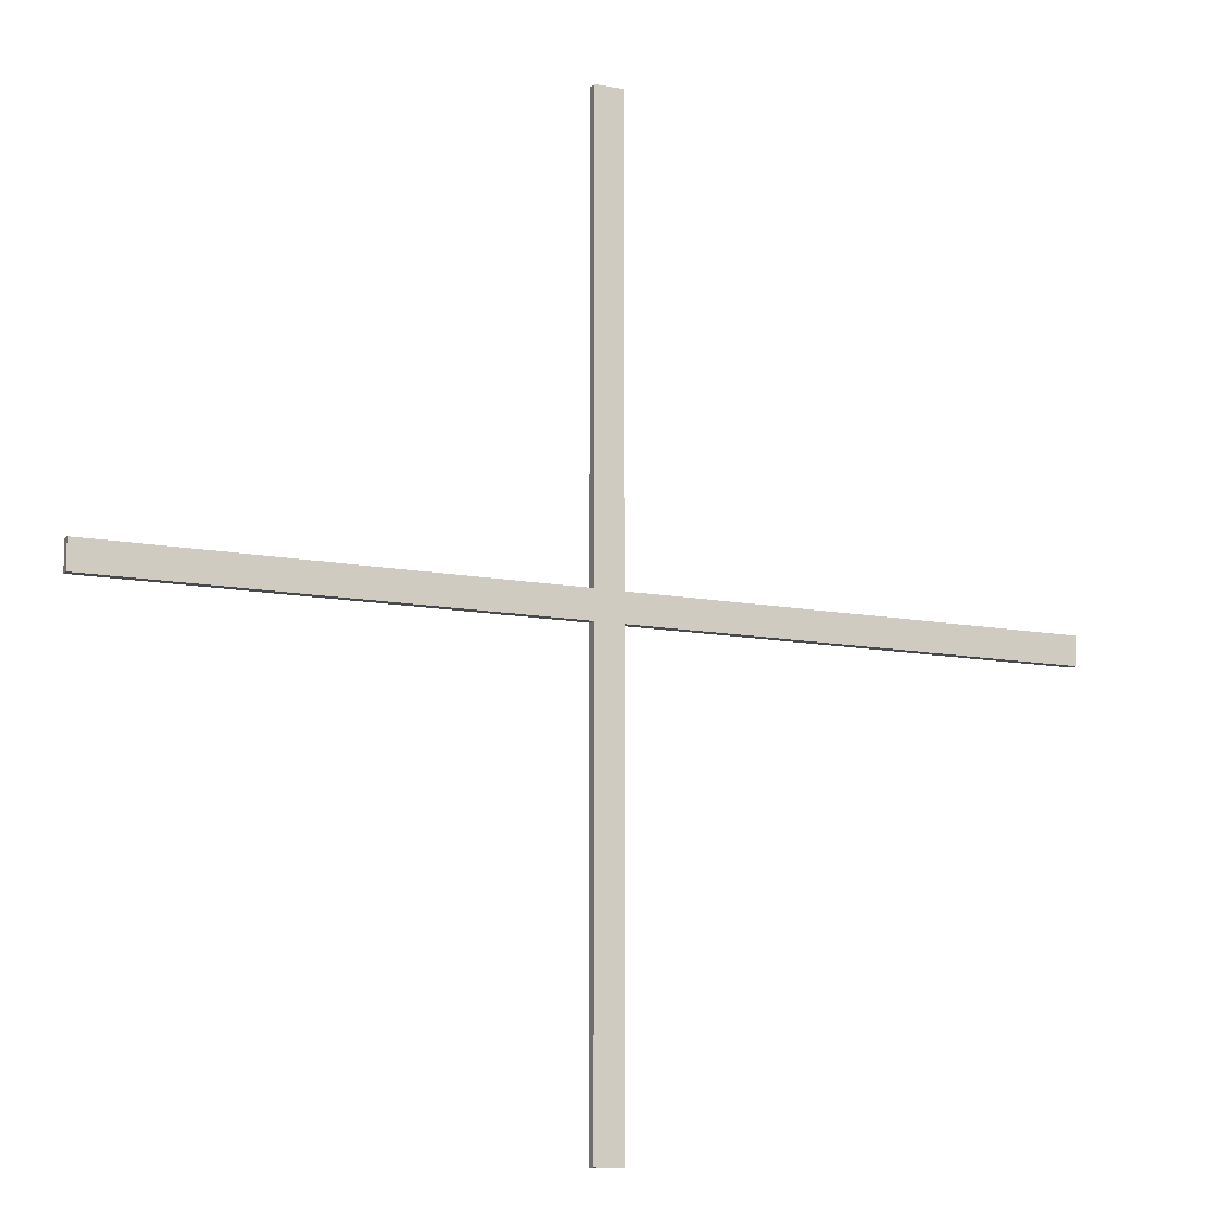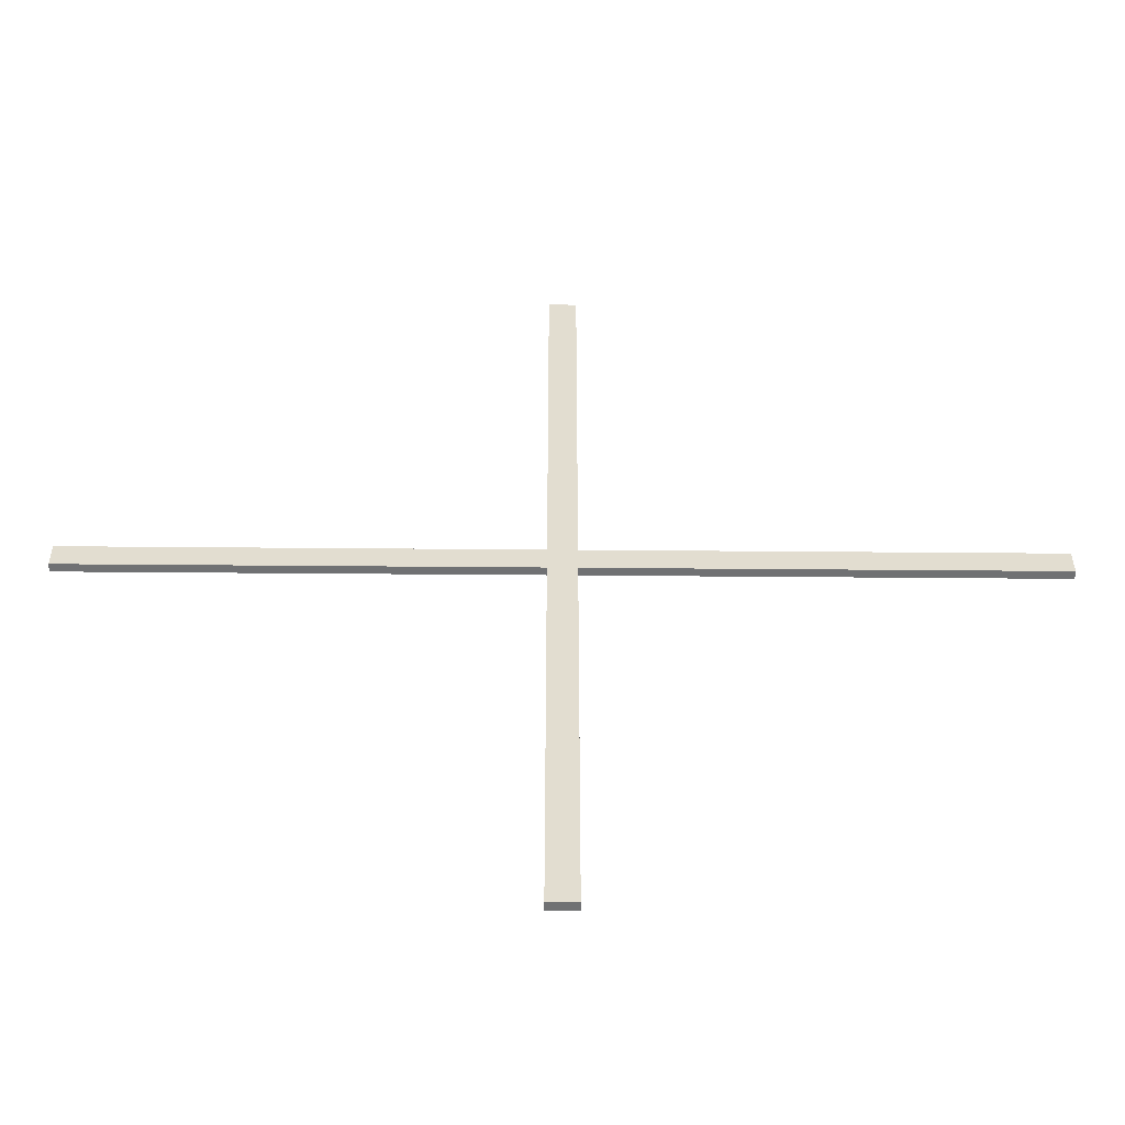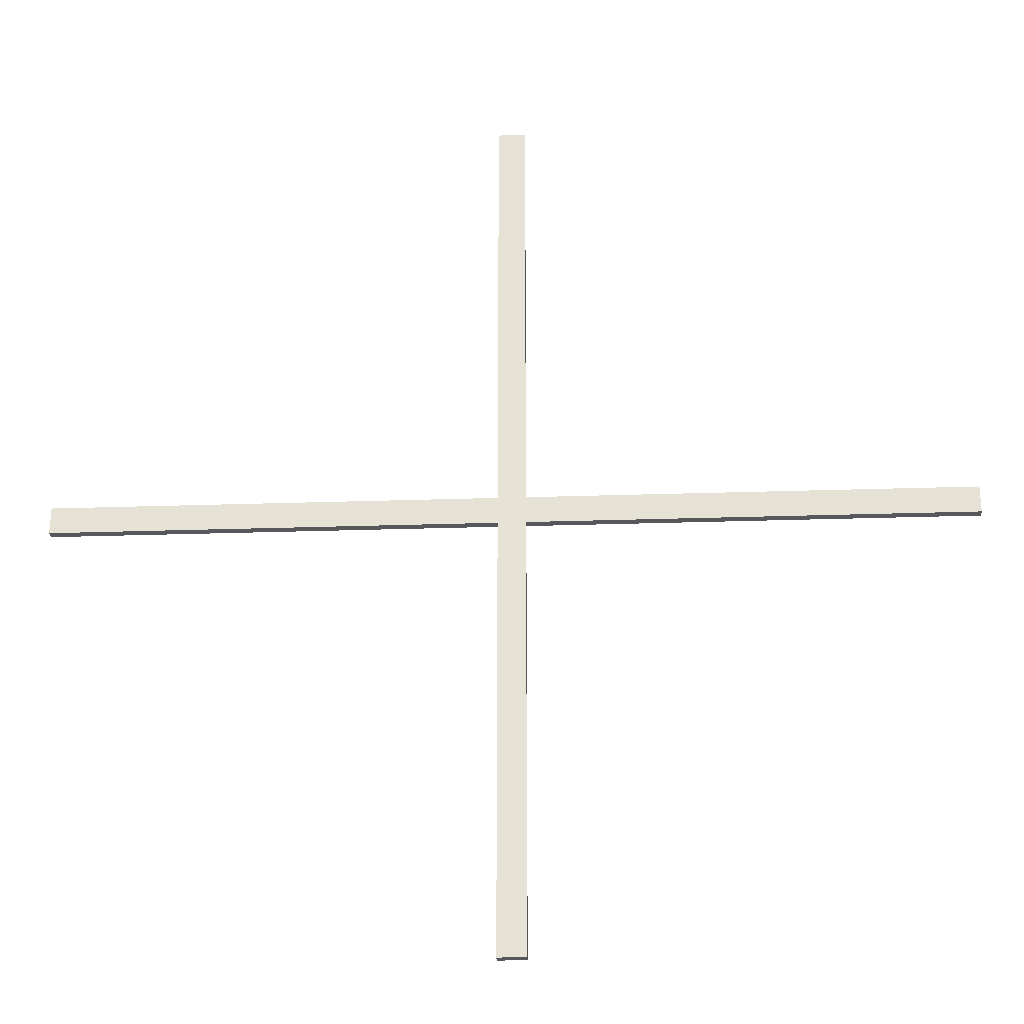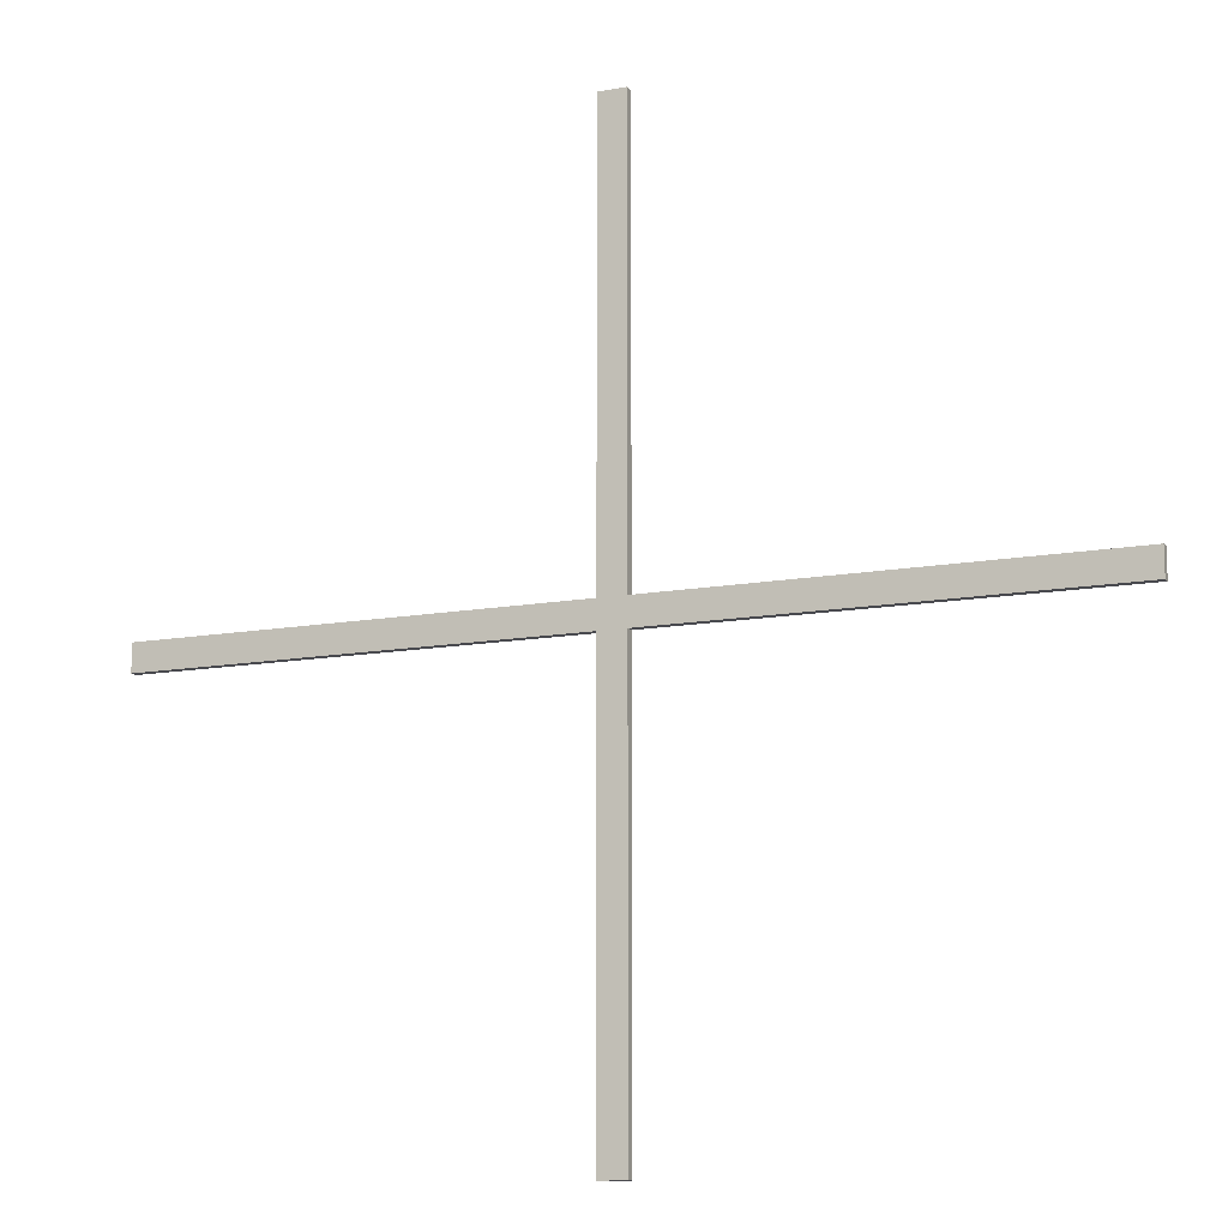
<metadata>
{"format":"obj","ext":"obj","renderer":"f3d","projection":"perspective","resolution":1024,"background":"white","views":[{"elev":-12.2,"azim":-24.5,"up":"+Z"},{"elev":-55.1,"azim":-0.5,"up":"+Z"},{"elev":-28.8,"azim":2.8,"up":"+Z"},{"elev":-12.7,"azim":-157.0,"up":"+Z"}]}
</metadata>
<code>
o Cube_Cube.002
v -3.885 -0.03541 -0.1182
v -3.885 0.03541 -0.1182
v 3.885 -0.03541 -0.1182
v 3.885 0.03541 -0.1182
v -3.885 -0.03541 0.1182
v -3.885 0.03541 0.1182
v 3.885 -0.03541 0.1182
v 3.885 0.03541 0.1182
v -0.1182 -0.03541 3.885
v -0.1182 0.03541 3.885
v -0.1182 -0.03541 -3.885
v -0.1182 0.03541 -3.885
v 0.1182 -0.03541 3.885
v 0.1182 0.03541 3.885
v 0.1182 -0.03541 -3.885
v 0.1182 0.03541 -3.885
v -0.1182 -0.03541 -0.1182
v 0.1182 -0.03541 -0.1182
v 0.003595 -0.03541 -0.1182
v -0.003595 0.03541 -0.1182
v -0.1182 0.03541 -0.1182
v 0.1182 0.03541 -0.1182
v -0.003595 -0.03541 0.1182
v -0.1182 -0.03541 0.1182
v 0.1182 -0.03541 0.1182
v 0.1182 0.03541 0.1182
v 0.003595 0.03541 0.1182
v -0.1182 0.03541 0.1182
f 4 7 3
f 6 1 5
f 12 15 11
f 14 9 13
f 1 21 17
f 3 22 4
f 7 26 25
f 5 28 6
f 7 18 3
f 1 24 5
f 25 19 18
f 17 23 24
f 8 22 26
f 2 28 21
f 27 22 20
f 20 28 27
f 9 28 24
f 11 21 12
f 15 22 18
f 13 26 14
f 15 18 19
f 9 24 23
f 12 21 20
f 14 26 27
f 4 8 7
f 6 2 1
f 12 16 15
f 14 10 9
f 1 2 21
f 3 18 22
f 7 8 26
f 5 24 28
f 7 25 18
f 1 17 24
f 25 23 19
f 17 19 23
f 8 4 22
f 2 6 28
f 27 26 22
f 20 21 28
f 9 10 28
f 11 17 21
f 15 16 22
f 13 25 26
f 17 11 19
f 11 15 19
f 25 13 23
f 13 9 23
f 20 22 16
f 16 12 20
f 27 28 10
f 10 14 27

</code>
